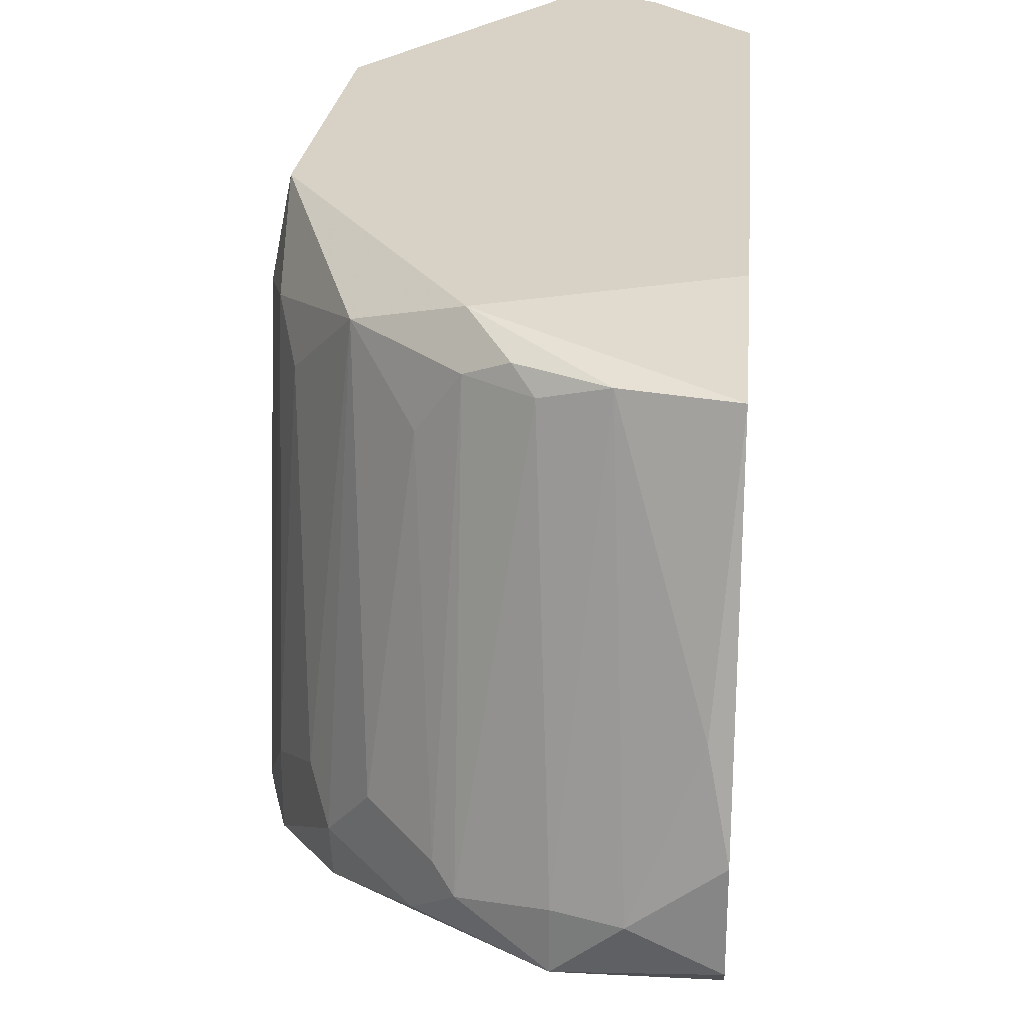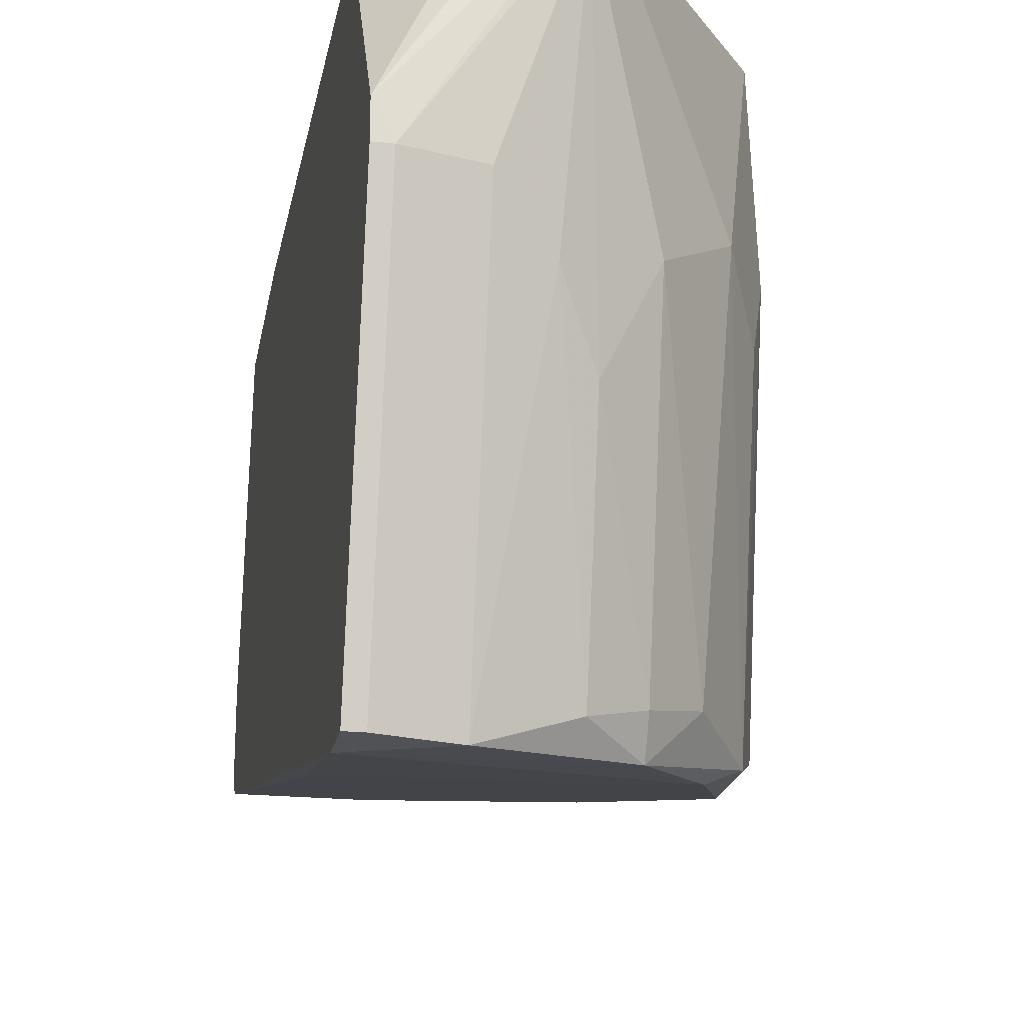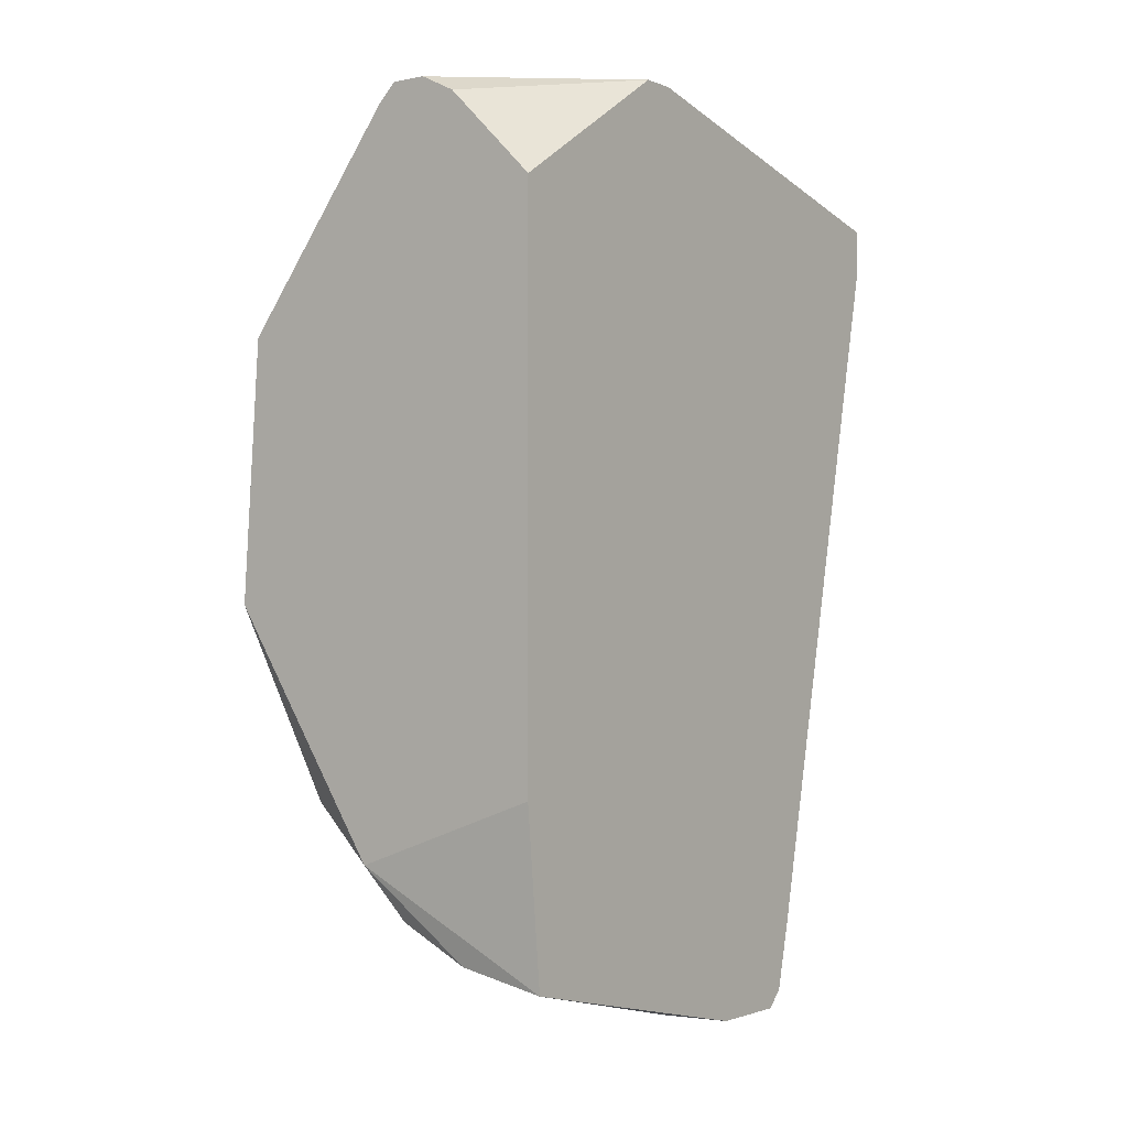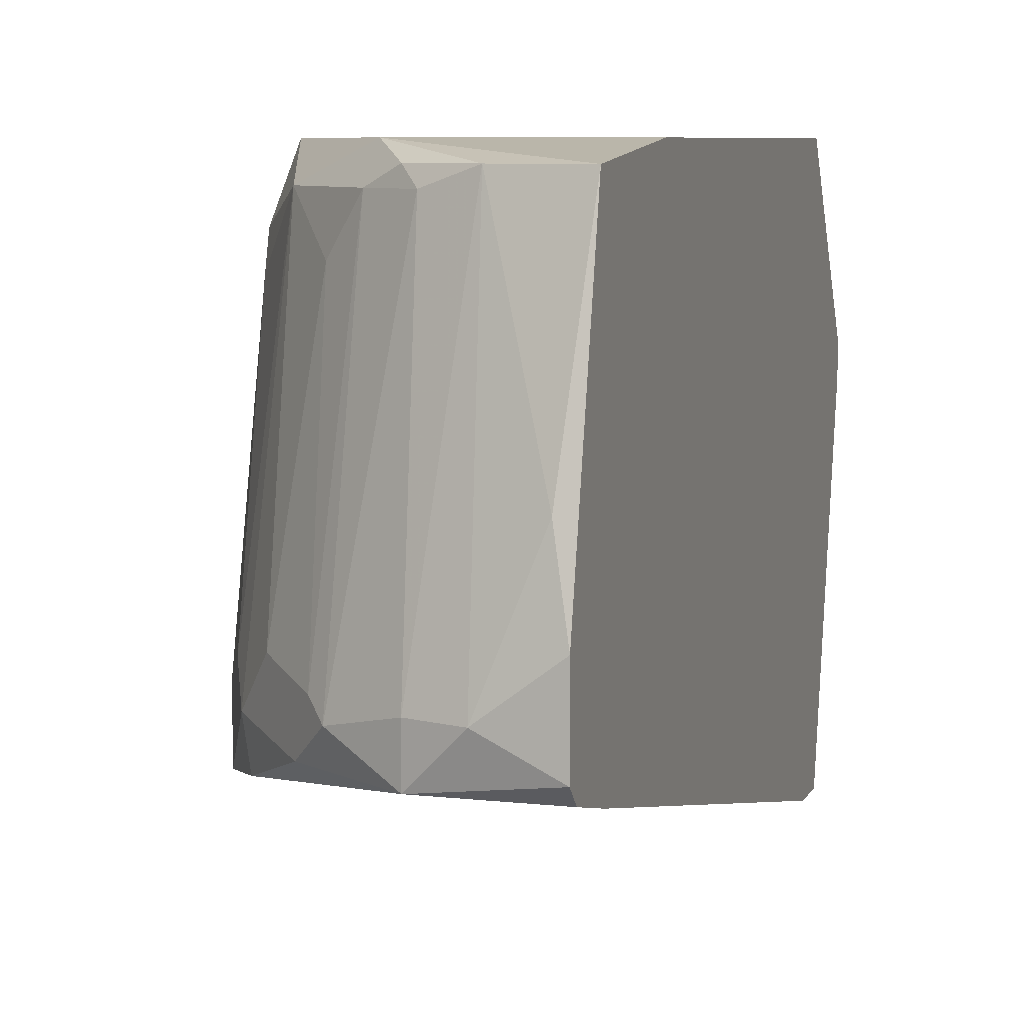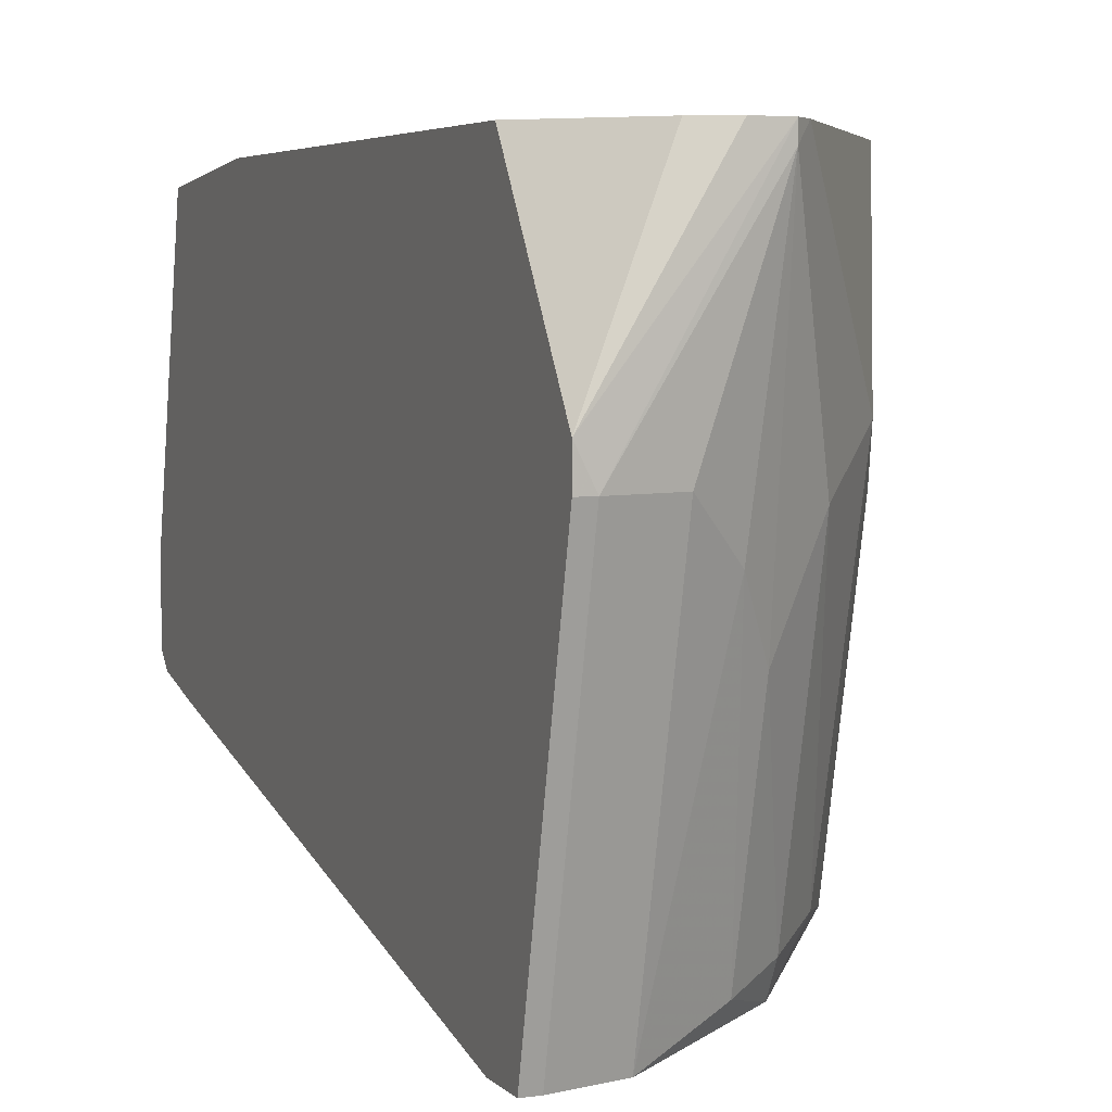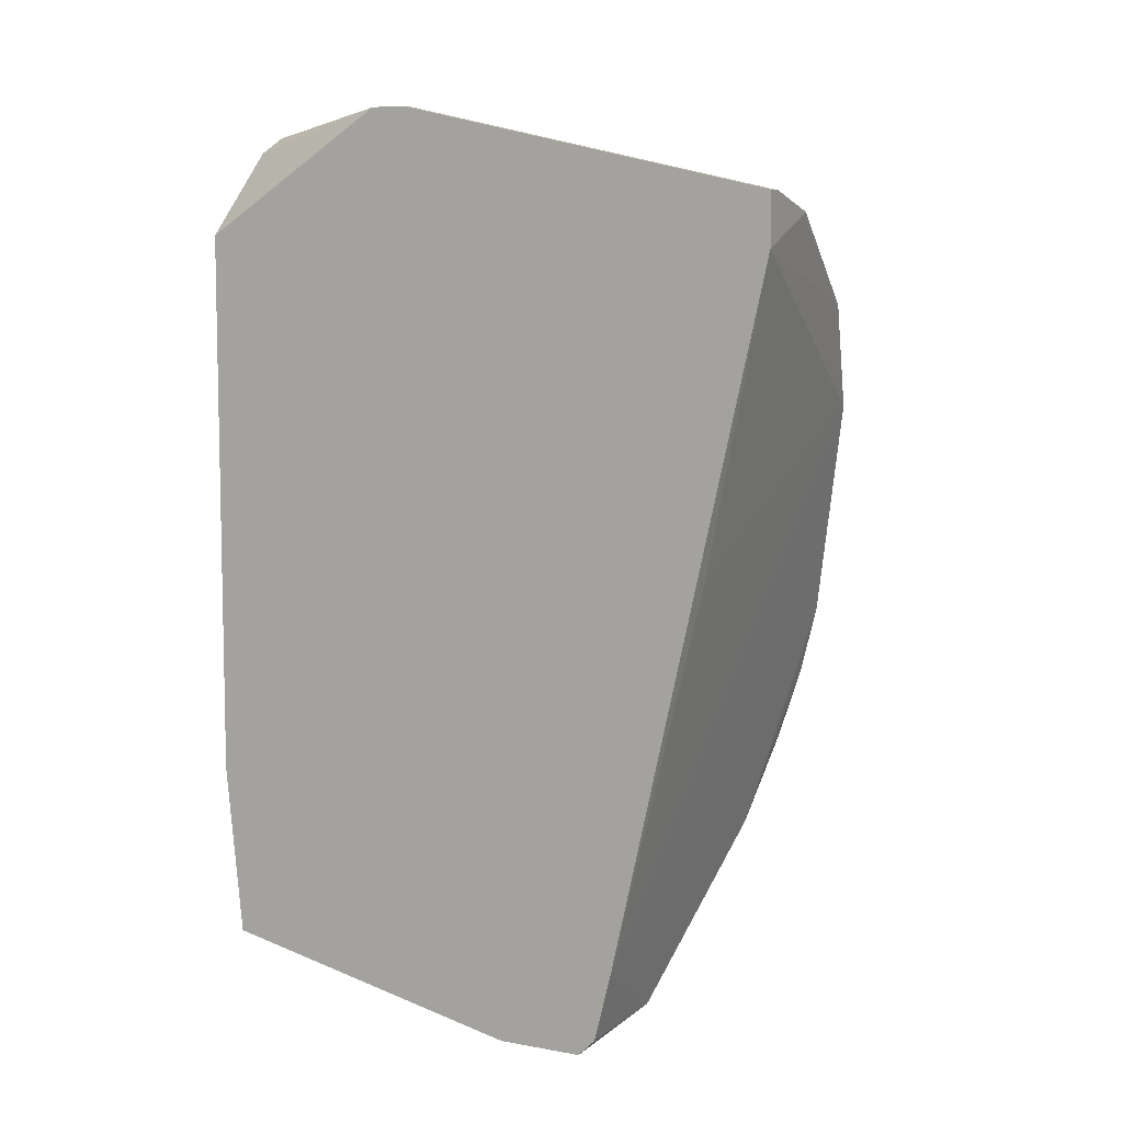
<metadata>
{"format":"obj","ext":"obj","renderer":"f3d","projection":"perspective","resolution":1024,"background":"white","views":[{"elev":27.3,"azim":4.5,"up":"+Z"},{"elev":-20.9,"azim":169.4,"up":"+Z"},{"elev":-1.3,"azim":36.1,"up":"+Y"},{"elev":7.7,"azim":17.3,"up":"+Z"},{"elev":5.0,"azim":157.3,"up":"+Z"},{"elev":7.5,"azim":117.3,"up":"+Y"}]}
</metadata>
<code>
v -0.02078 -0.009871 -0.00052
v -0.02078 0.006291 -0.02386
v -0.02078 0.009883 -0.007704
v -0.02078 0.009883 0.004874
v -0.02258 -0.00448 -0.02207
v -0.02258 0.004493 -0.00411
v -0.02258 -0.003581 0.000379
v -0.02258 -0.008972 -0.01937
v -0.02258 0.003598 -0.00052
v -0.02258 -0.008073 -0.02117
v -0.02258 0.000901 -0.02207
v -0.01988 -0.01526 -0.01488
v -0.01001 0.02156 0.004874
v -0.01001 -0.02424 -0.01488
v -0.01001 -0.02424 -0.01758
v -0.02168 -0.007173 0.001277
v -0.02168 -0.003581 0.004874
v -0.02168 0.008085 -0.00411
v -0.02168 -0.01167 -0.02027
v -0.02168 -0.01167 -0.01668
v -0.0136 -0.01616 0.004874
v -0.0136 -0.01795 0.003074
v -0.0136 -0.02244 -0.01578
v -0.0118 -0.01885 0.003972
v -0.0118 0.02156 0.003972
v -0.0118 0.02156 0.004874
v -0.008211 0.02066 0.004874
v -0.008211 0.02156 -0.006806
v -0.008211 -0.02065 0.003972
v -0.008211 0.01707 -0.02656
v -0.01899 -0.01616 -0.01937
v -0.01899 0.00719 -0.02476
v -0.01899 0.01348 -0.005009
v -0.01899 -0.01706 -0.01668
v -0.0109 0.01976 -0.009501
v -0.0109 -0.01975 0.003074
v -0.0127 0.02066 0.004874
v -0.0127 0.01797 -0.01308
v -0.0127 0.01527 -0.02476
v -0.004619 -0.000893 -0.02296
v -0.004619 0.01797 -0.02656
v -0.004619 -0.02424 -0.007704
v -0.004619 0.02246 -0.006806
v -0.01539 0.01258 -0.02566
v -0.01539 0.01348 -0.02386
v -0.01539 -0.02065 -0.01758
v -0.01539 0.01707 -0.007704
v -0.01539 -0.01706 0.000379
v -0.007312 -0.02514 -0.01488
v -0.01809 -0.01346 0.003074
v -0.01809 0.01078 -0.02296
v -0.00372 -0.02154 0.003972
v -0.00372 -0.01256 0.004874
v -0.00372 0.01797 -0.02656
v -0.00372 0.01527 -0.02656
v -0.00372 -0.02514 -0.01219
v -0.00372 -0.02514 -0.01668
v -0.00372 0.01617 0.004874
v -0.00372 -0.02424 -0.01758
v -0.00372 0.02246 -0.005009
v -0.00372 0.02246 -0.006806
v -0.00372 -0.02065 -0.01847
v -0.01449 -0.02154 -0.01488
v -0.01719 -0.01885 -0.01398
f 33 37 25
f 13 26 58
f 52 59 58
f 58 26 17
f 58 59 61
f 17 26 4
f 9 17 4
f 61 59 55
f 52 58 53
f 58 17 53
f 10 9 11
f 50 17 16
f 2 11 18
f 17 50 21
f 50 24 21
f 52 53 21
f 53 17 21
f 41 55 30
f 55 44 30
f 28 41 30
f 59 52 56
f 2 44 32
f 44 55 32
f 17 9 7
f 9 10 7
f 16 17 7
f 44 2 51
f 2 33 51
f 33 47 51
f 52 21 29
f 21 24 29
f 47 38 45
f 44 51 45
f 51 47 45
f 26 13 60
f 58 61 60
f 50 12 34
f 55 59 62
f 59 15 62
f 14 15 49
f 29 14 49
f 34 12 20
f 19 34 20
f 50 34 64
f 48 50 64
f 63 48 64
f 41 61 54
f 55 41 54
f 61 55 54
f 11 2 5
f 10 11 5
f 2 32 5
f 32 62 5
f 62 15 5
f 30 44 39
f 44 45 39
f 45 38 39
f 13 58 27
f 60 13 27
f 58 60 27
f 15 46 31
f 19 10 31
f 46 34 31
f 34 19 31
f 10 5 31
f 5 15 31
f 12 50 1
f 50 16 1
f 20 12 1
f 16 20 1
f 7 10 8
f 16 7 8
f 10 19 8
f 20 16 8
f 19 20 8
f 33 2 3
f 4 33 3
f 18 4 3
f 2 18 3
f 56 52 42
f 52 29 42
f 49 56 42
f 29 49 42
f 14 29 36
f 29 24 36
f 9 4 6
f 11 9 6
f 4 18 6
f 18 11 6
f 28 30 35
f 30 39 35
f 39 38 35
f 61 41 43
f 41 28 43
f 26 60 43
f 60 61 43
f 4 26 37
f 33 4 37
f 59 56 57
f 15 59 57
f 56 49 57
f 49 15 57
f 24 50 22
f 50 48 22
f 48 63 22
f 36 24 22
f 36 22 23
f 46 15 23
f 15 14 23
f 34 46 23
f 63 64 23
f 64 34 23
f 14 36 23
f 22 63 23
f 32 55 40
f 55 62 40
f 62 32 40
f 47 33 25
f 38 47 25
f 35 38 25
f 28 35 25
f 26 43 25
f 43 28 25
f 37 26 25

</code>
